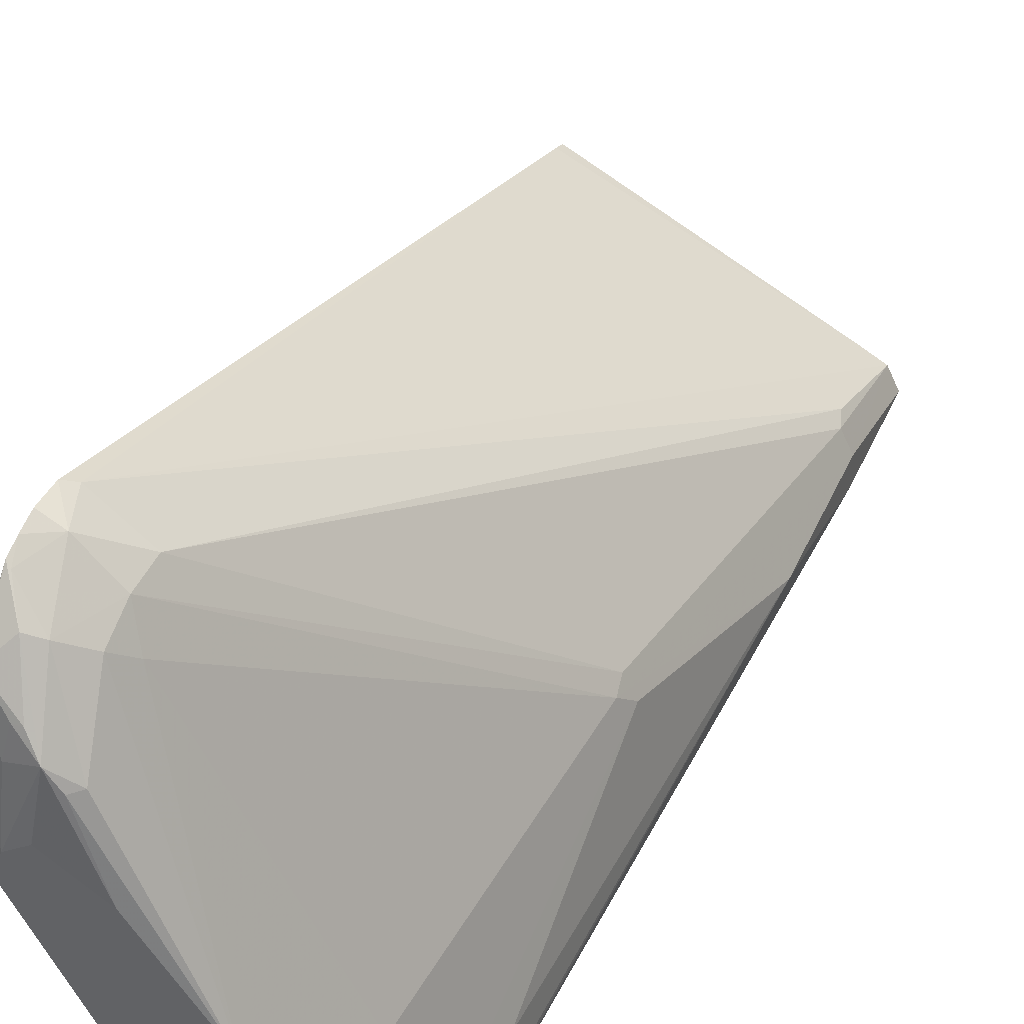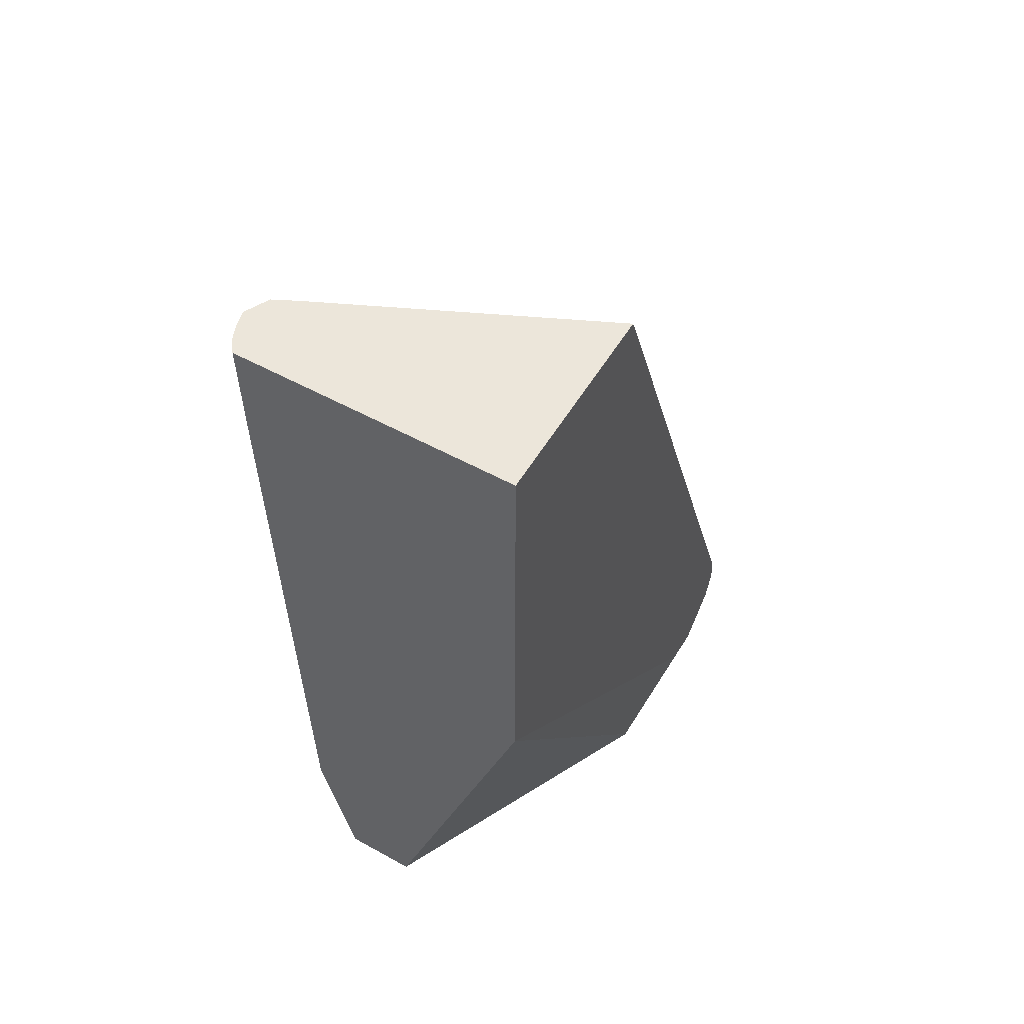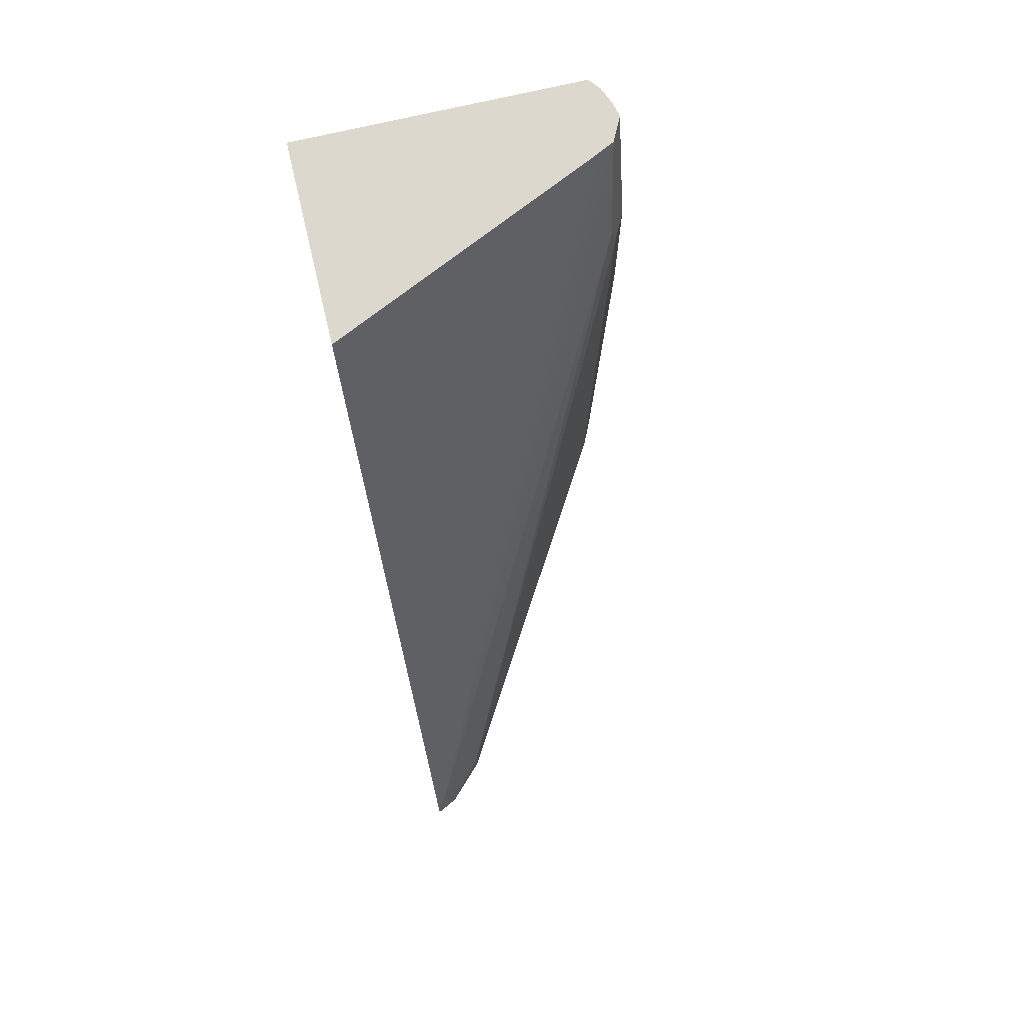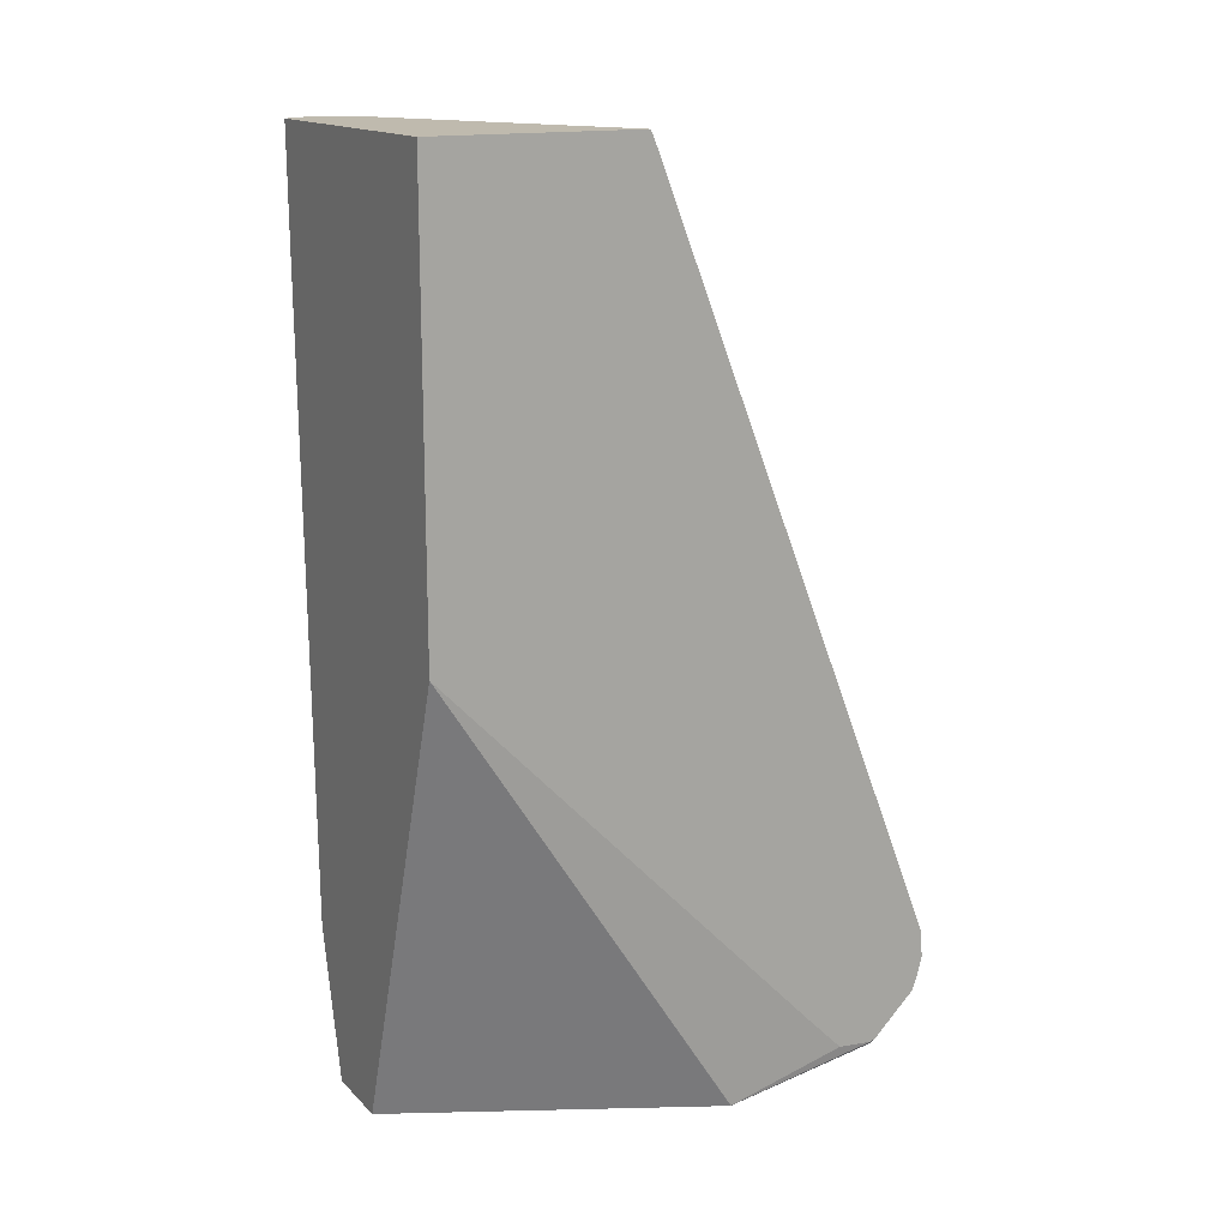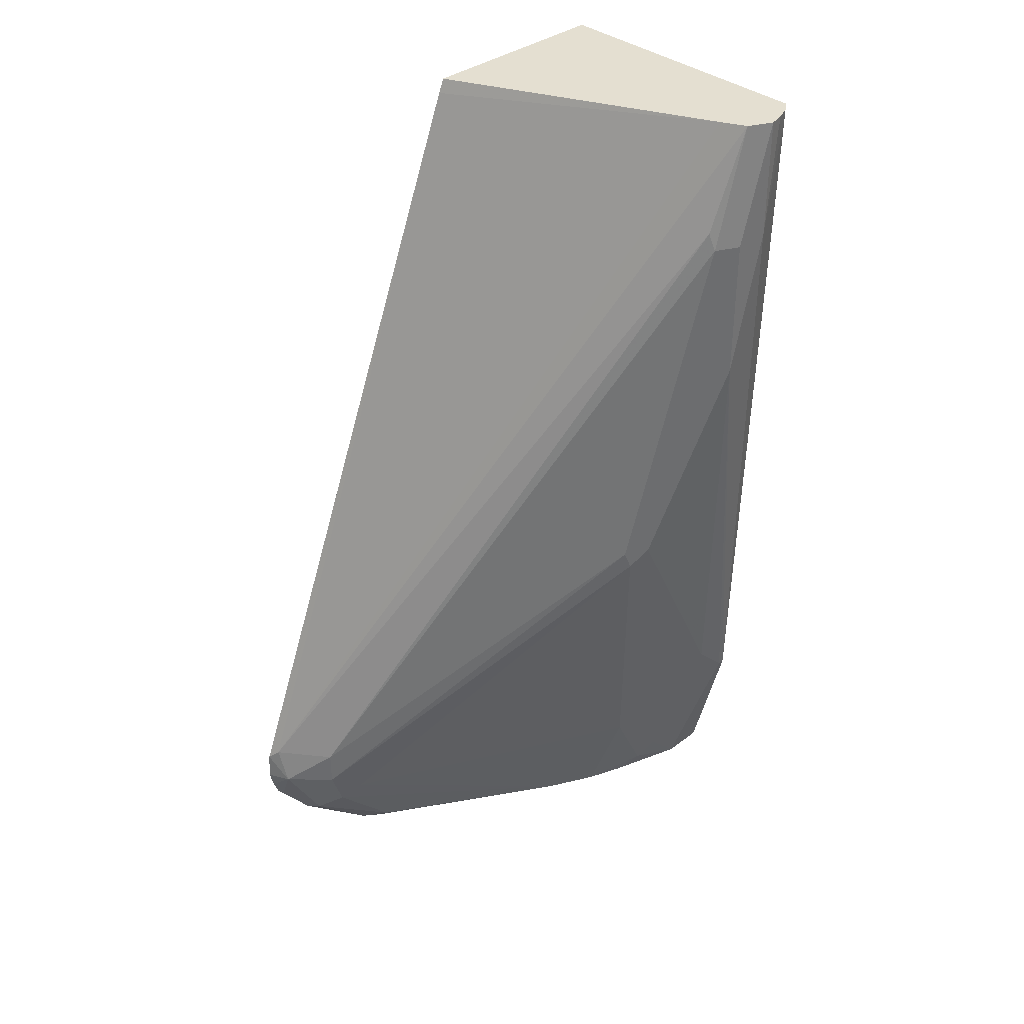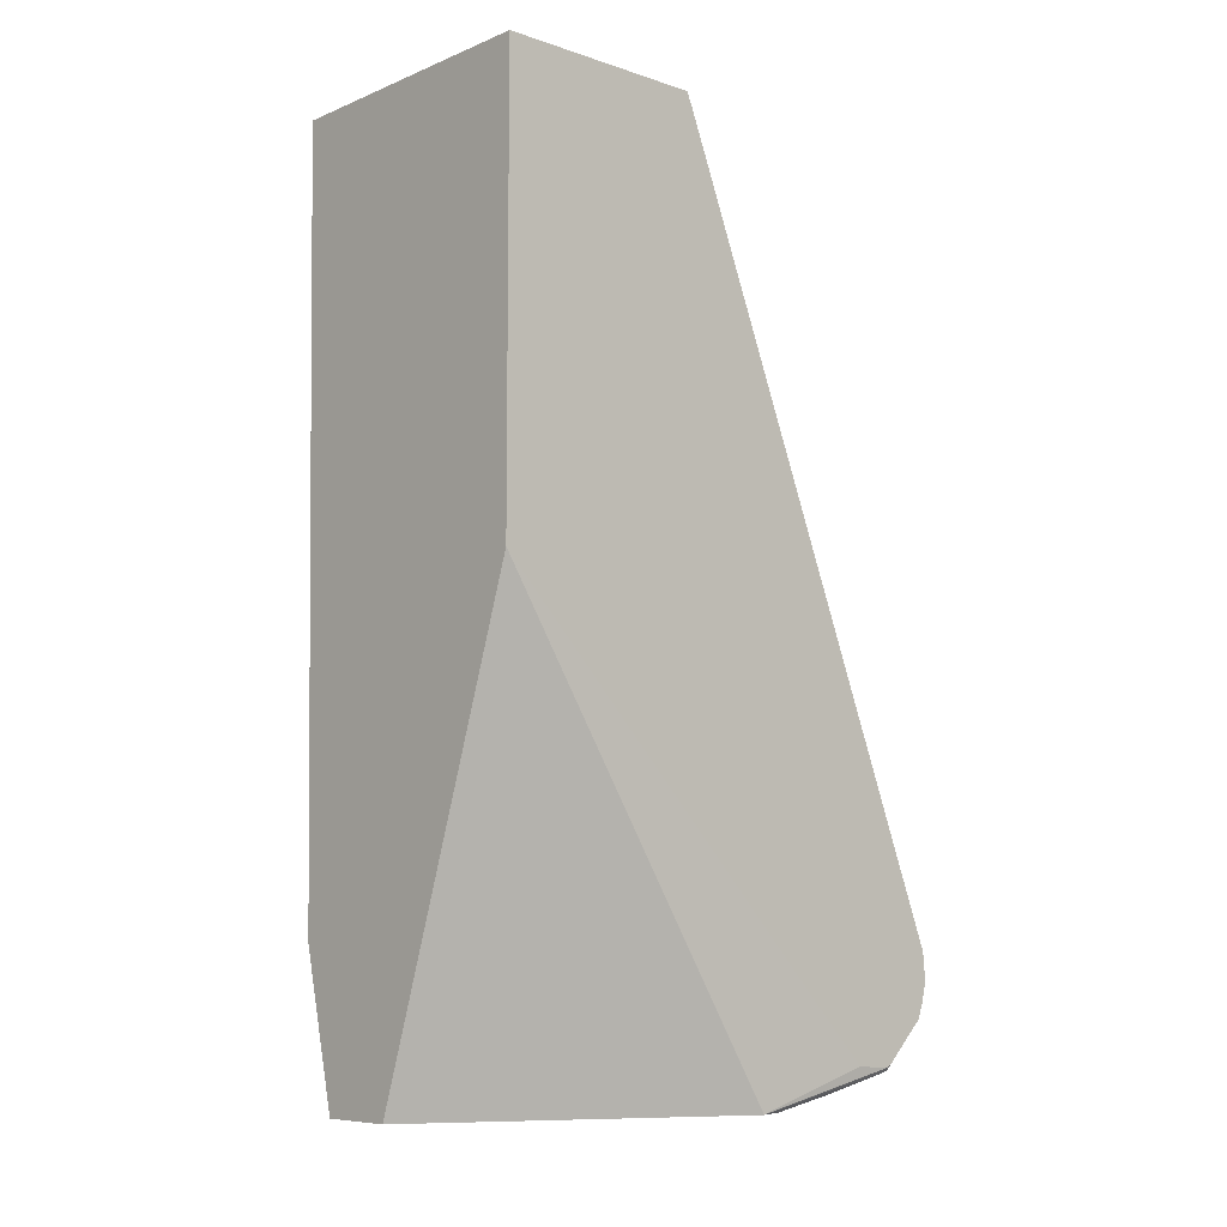
<metadata>
{"format":"obj","ext":"obj","renderer":"f3d","projection":"perspective","resolution":1024,"background":"white","views":[{"elev":45.2,"azim":-156.3,"up":"+Y"},{"elev":54.3,"azim":30.3,"up":"+Z"},{"elev":72.4,"azim":166.7,"up":"+Z"},{"elev":15.6,"azim":61.4,"up":"+Z"},{"elev":36.6,"azim":-134.2,"up":"+Z"},{"elev":-8.0,"azim":47.8,"up":"+Z"}]}
</metadata>
<code>
v -0.1181 0.2389 -0.1643
v -0.1301 0.2328 -0.1643
v -0.1181 0.2376 -0.149
v -0.1181 0.2363 -0.1746
v -0.1507 0.2123 -0.1643
v -0.1507 0.2123 -0.1438
v -0.1233 0.2337 -0.1438
v -0.1181 0.2362 -0.1746
v -0.1207 0.2311 -0.1849
v -0.1387 0.2157 -0.1952
v -0.1181 0.07308 0.2671
v -0.1181 0.2331 -0.1833
v -0.1515 0.2054 -0.1849
v -0.1592 0.1952 -0.1746
v -0.2619 0.05138 -0.01024
v -0.2602 0.0548 1.196e-05
v -0.2808 0.0137 0.2054
v -0.2773 0.01542 0.2157
v -0.2808 -0.006835 0.2748
v -0.2722 -0.002562 0.2748
v -0.2671 1.879e-05 0.2748
v -0.1301 0.2191 -0.1986
v -0.1464 0.1849 -0.2208
v -0.1592 0.1746 -0.2157
v -0.1181 0.06975 0.2748
v -0.1181 0.2106 -0.2054
v -0.1199 0.2089 -0.2088
v -0.2123 0.06845 -0.2262
v -0.2259 0.04125 -0.2262
v -0.2414 0.03082 -0.1746
v -0.2671 0.04112 1.196e-05
v -0.2876 1.879e-05 0.1232
v -0.2876 1.879e-05 0.2054
v -0.2414 0.01029 -0.2157
v -0.2619 -0.01025 -0.1335
v -0.2876 -0.02054 0.2748
v -0.1387 0.1952 -0.2157
v -0.1335 0.1952 -0.2157
v -0.1301 0.178 -0.2191
v -0.1285 0.1386 -0.2262
v -0.1411 0.1487 -0.2262
v -0.1414 0.1488 -0.2262
v -0.171 0.1302 -0.2262
v -0.1712 0.1301 -0.2262
v -0.1541 0.1746 -0.2208
v -0.1181 -0.04463 0.2748
v -0.1181 0.2071 -0.2071
v -0.1234 0.1232 -0.2262
v -0.1234 0.1234 -0.2262
v -0.2336 0.02055 -0.2262
v -0.2671 -0.02054 -0.1232
v -0.2876 -0.02054 0.2054
v -0.2671 -0.04108 -0.1438
v -0.2671 -0.04463 -0.1438
v -0.2465 -0.02038 -0.2262
v -0.2465 1.879e-05 -0.2054
v -0.2854 -0.0294 0.2748
v -0.1181 -0.04463 0.03257
v -0.2768 -0.04463 0.2748
v -0.1181 0.1875 -0.2054
v -0.1233 0.1233 -0.226
v -0.2046 -0.04463 -0.2262
v -0.2818 -0.03825 0.2748
v -0.2465 -0.02054 -0.226
v -0.2465 -0.04463 -0.226
v -0.2756 -0.04463 0.209
v -0.2465 -0.04108 -0.2262
v -0.1181 0.167 -0.185
v -0.1181 0.1874 -0.2054
v -0.21 -0.04463 -0.2262
v -0.2465 -0.04463 -0.2261
f 28 70 67
f 28 62 70
f 31 51 32
f 28 49 48
f 28 40 49
f 28 48 62
f 67 70 71
f 29 34 30
f 28 55 50
f 28 50 29
f 29 50 34
f 31 35 51
f 28 41 40
f 28 67 55
f 28 42 41
f 23 44 45
f 28 44 43
f 32 52 36
f 23 41 42
f 23 42 43
f 23 43 44
f 23 45 24
f 24 45 28
f 28 43 42
f 26 47 27
f 27 48 49
f 27 49 40
f 27 40 39
f 27 39 38
f 27 38 37
f 28 45 44
f 27 47 48
f 32 36 33
f 55 65 64
f 32 53 54
f 51 55 53
f 52 63 57
f 52 54 63
f 53 55 64
f 53 64 65
f 53 65 54
f 51 56 55
f 54 66 63
f 58 61 68
f 59 63 66
f 60 69 61
f 61 69 68
f 65 67 71
f 23 40 41
f 55 67 65
f 32 51 53
f 48 58 62
f 47 61 48
f 32 54 52
f 34 50 55
f 34 55 56
f 34 56 35
f 35 56 51
f 36 52 57
f 48 61 58
f 46 59 66
f 46 54 65
f 46 65 71
f 46 71 70
f 46 70 62
f 46 62 58
f 47 60 61
f 46 66 54
f 23 39 40
f 13 24 28
f 23 37 38
f 6 18 7
f 6 17 18
f 6 16 17
f 5 16 6
f 5 15 16
f 5 14 15
f 5 13 14
f 4 9 8
f 4 12 9
f 3 7 11
f 2 10 5
f 2 9 10
f 2 8 9
f 2 4 8
f 2 7 3
f 2 6 7
f 2 5 6
f 23 38 39
f 1 2 3
f 1 3 11
f 1 11 25
f 1 25 46
f 1 46 58
f 7 18 19
f 1 58 68
f 1 69 60
f 1 60 47
f 1 47 26
f 1 26 12
f 1 12 4
f 1 4 2
f 1 68 69
f 7 19 20
f 5 10 13
f 7 21 11
f 15 35 31
f 16 33 17
f 17 33 19
f 17 19 18
f 19 36 57
f 19 57 63
f 15 34 35
f 7 20 21
f 19 46 25
f 19 25 21
f 19 21 20
f 19 33 36
f 22 27 37
f 22 37 23
f 19 59 46
f 15 30 34
f 19 63 59
f 15 32 33
f 15 33 16
f 9 22 10
f 9 12 22
f 10 22 23
f 10 24 13
f 11 21 25
f 12 26 27
f 10 23 24
f 12 27 22
f 13 28 14
f 14 28 29
f 14 29 30
f 14 30 15
f 15 31 32

</code>
